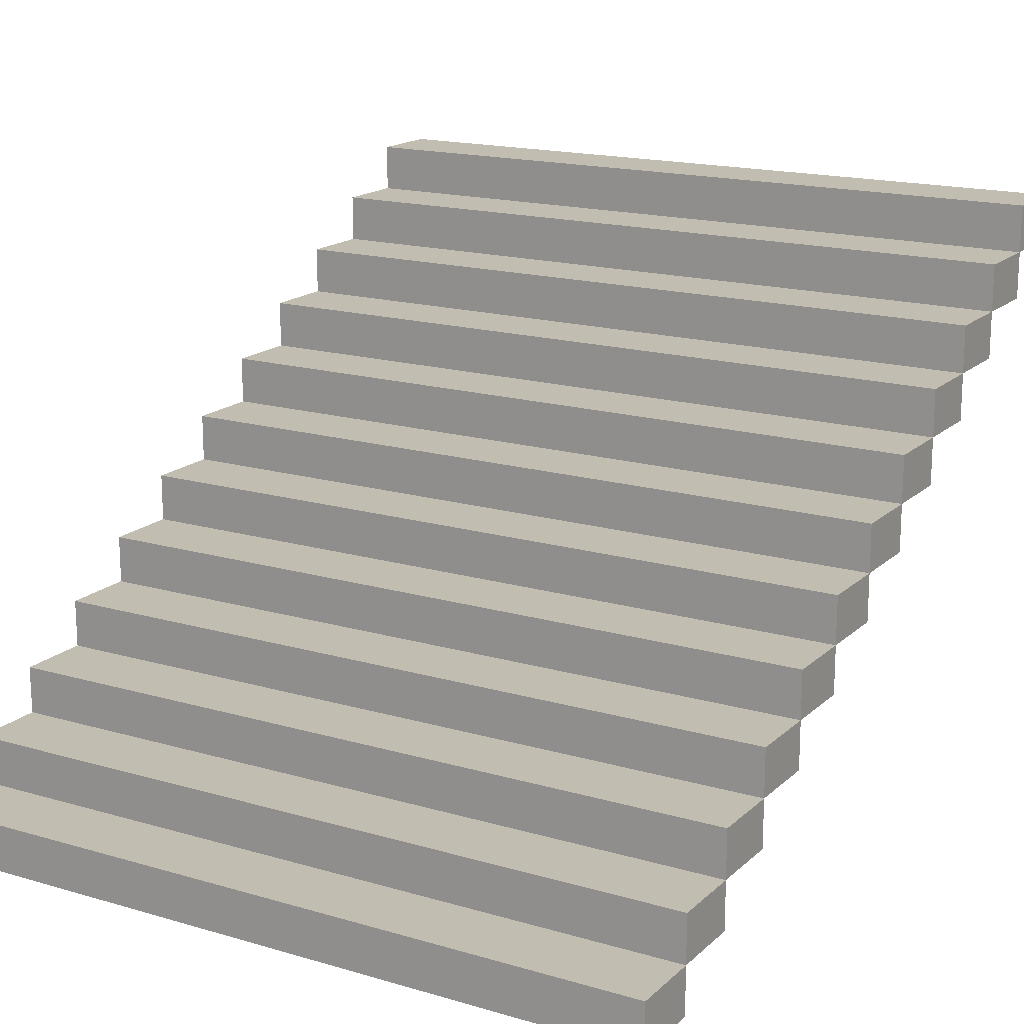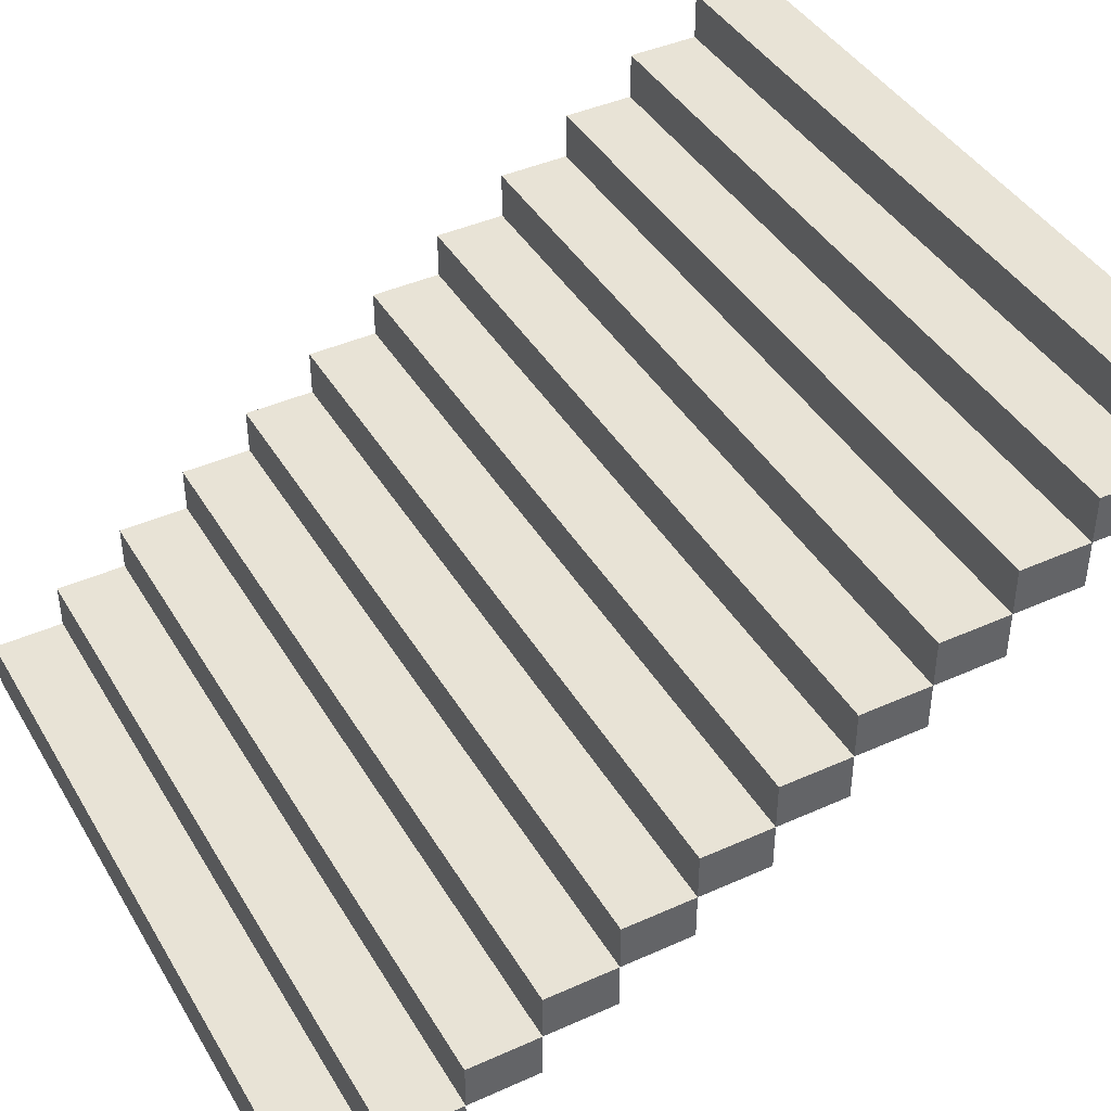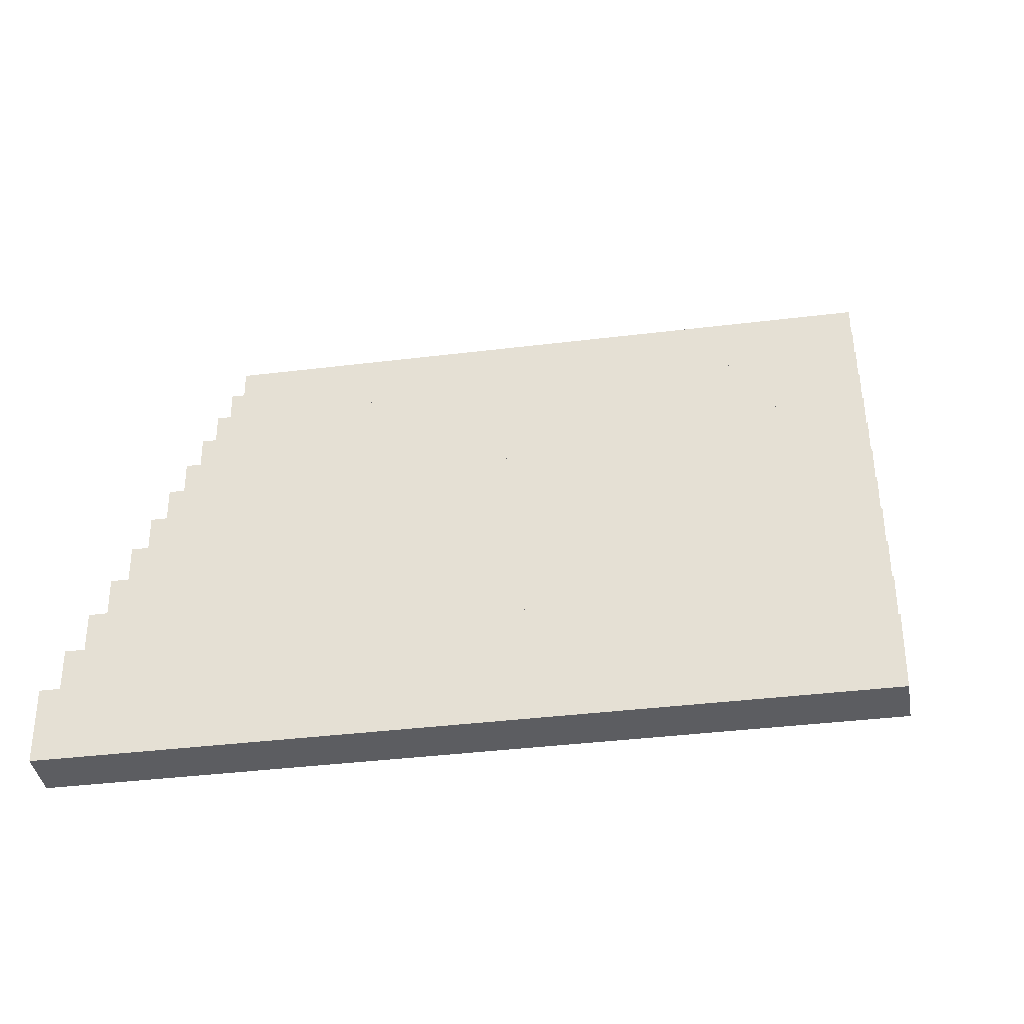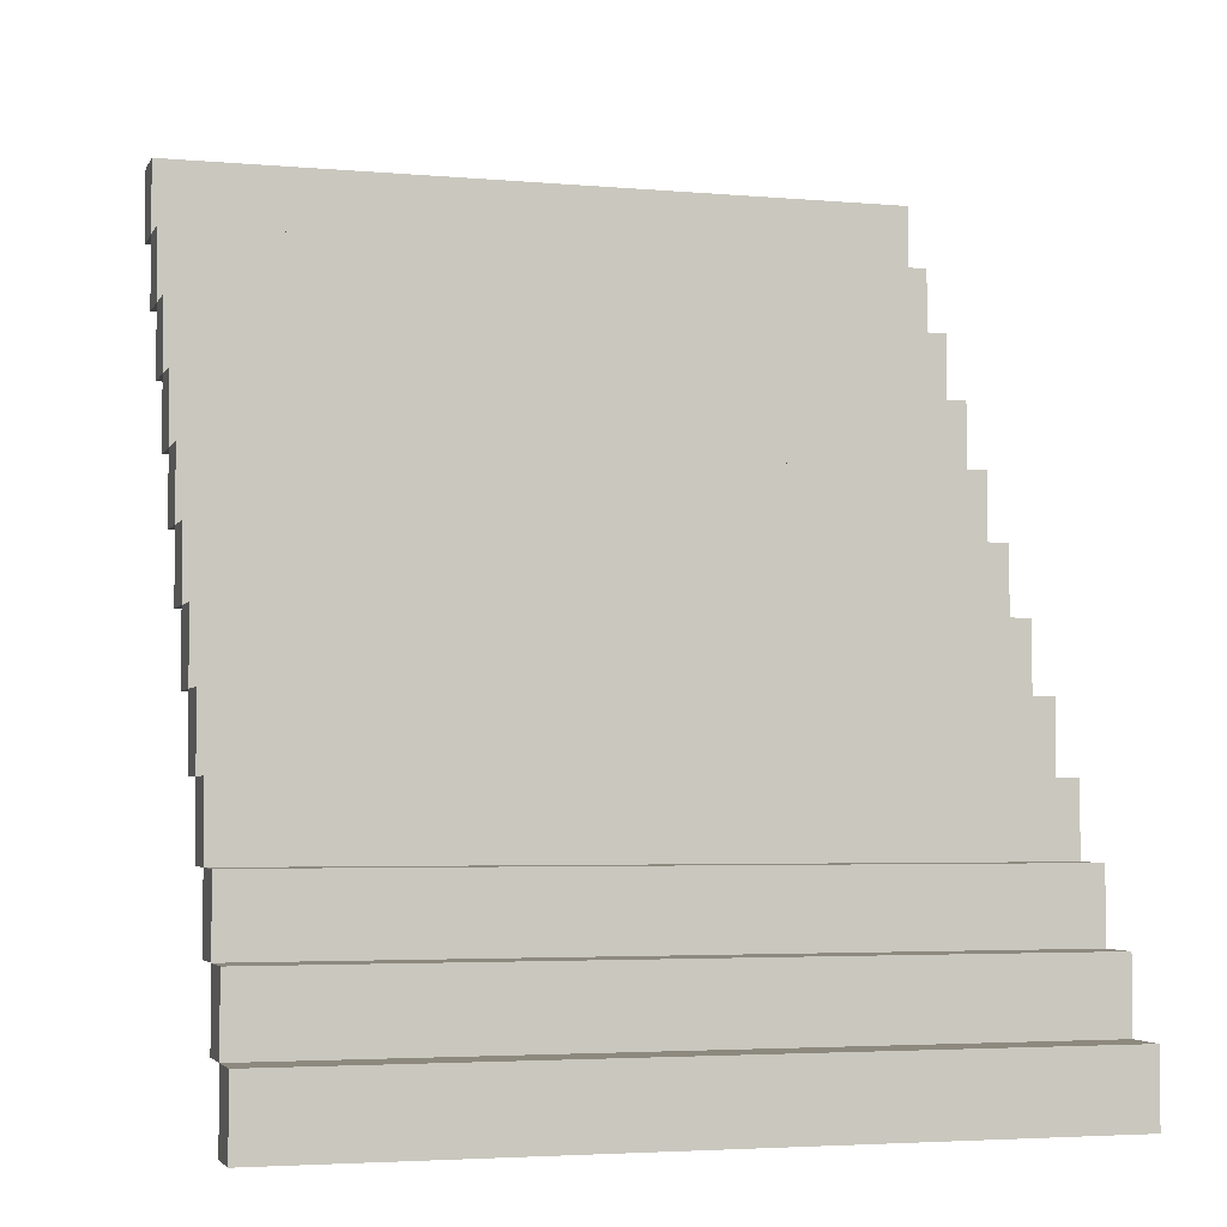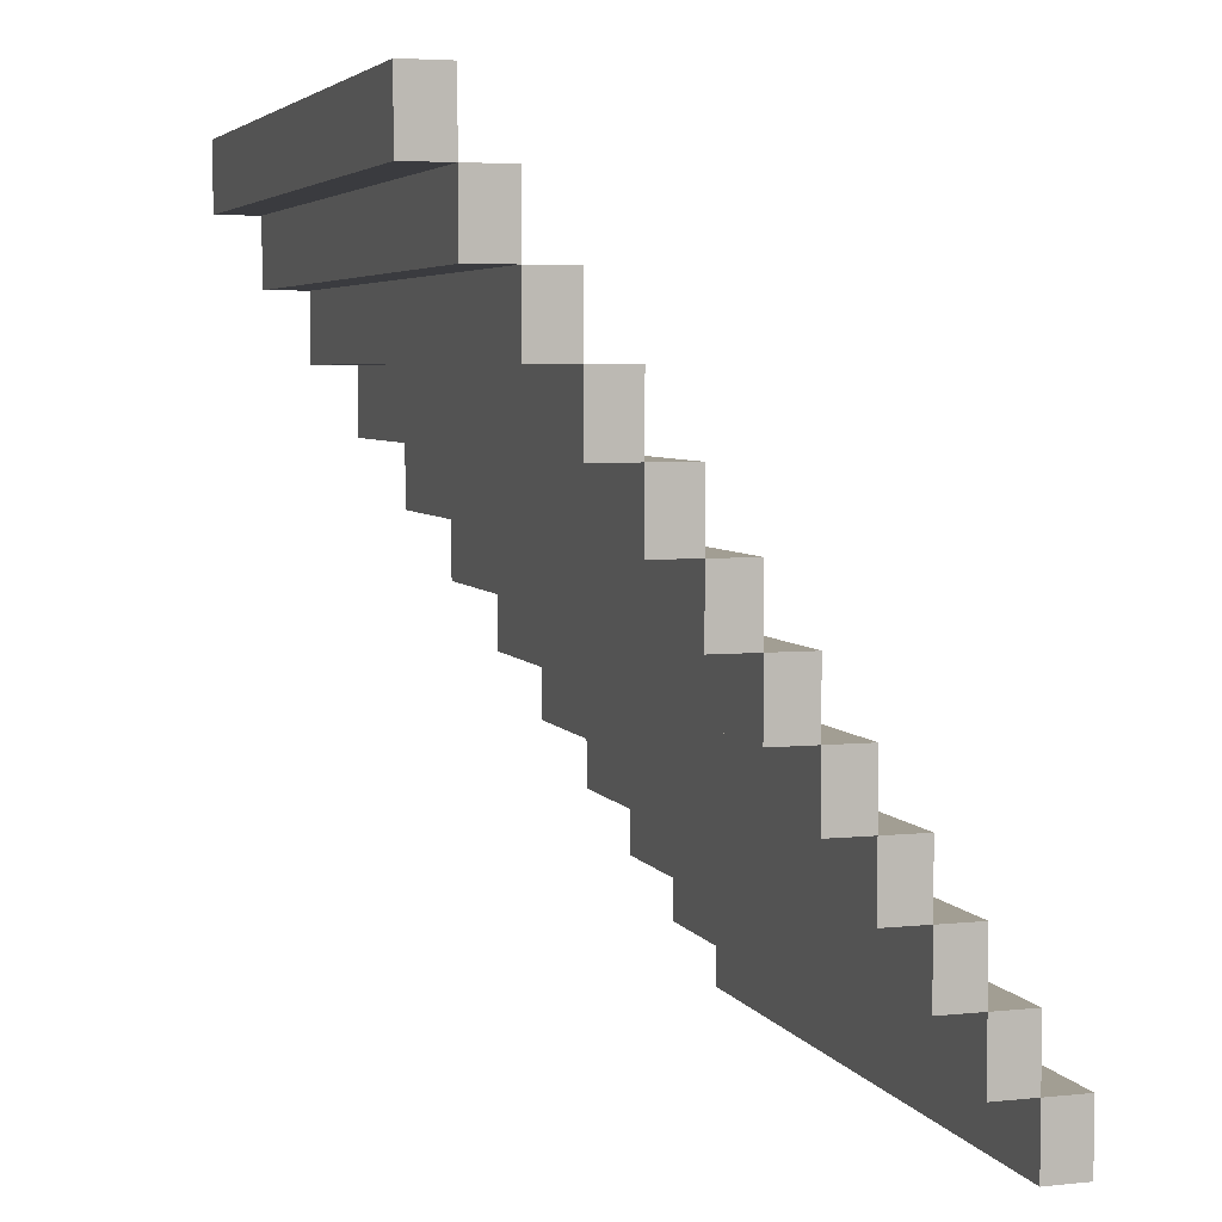
<metadata>
{"format":"obj","ext":"obj","renderer":"f3d","projection":"perspective","resolution":1024,"background":"white","views":[{"elev":16.9,"azim":30.5,"up":"+Y"},{"elev":41.8,"azim":61.6,"up":"+Y"},{"elev":-36.7,"azim":-170.8,"up":"+Z"},{"elev":-3.8,"azim":163.6,"up":"+Z"},{"elev":5.0,"azim":72.3,"up":"+Z"}]}
</metadata>
<code>
o Soupstairs004_high_1
v 0 0 -0.2149
v 0 0 -0.2149
v 0 0 -0.2149
v 0 0 -0.2149
v 0 0 -0.2149
v 2.254 0.1406 -0.4299
v 2.254 0.1406 -0.4299
v 2.254 0.1406 -0.4299
v 2.254 0.1406 -0.4299
v 0 0.2812 -0.4299
v 0 0.2812 -0.4299
v 0 0.2812 -0.4299
v 0 0.2812 -0.4299
v 2.254 0.2812 -0.4299
v 2.254 0.2812 -0.4299
v 2.254 0.2812 -0.4299
v 2.254 0.2812 -0.4299
v 2.254 0.2812 -0.4299
v 0 0.1406 -0.6448
v 0 0.1406 -0.6448
v 0 0.1406 -0.6448
v 0 0.1406 -0.6448
v 2.254 0.1406 -0.6448
v 2.254 0.1406 -0.6448
v 2.254 0.1406 -0.6448
v 2.254 0.1406 -0.6448
v 2.254 0.1406 -0.6448
v 0 0.2812 -0.6448
v 0 0.2812 -0.6448
v 0 0.2812 -0.6448
v 0 0.2812 -0.6448
v 0 0.2812 -0.6448
v 2.254 0.2812 -0.6448
v 2.254 0.2812 -0.6448
v 2.254 0.2812 -0.6448
v 2.254 0.2812 -0.6448
v 0 0.2812 -0.6448
v 0 0.2812 -0.6448
v 0 0.2812 -0.6448
v 0 0.2812 -0.6448
v 0 0.2812 -0.6448
v 2.254 0.2812 -0.6448
v 2.254 0.2812 -0.6448
v 2.254 0.2812 -0.6448
v 2.254 0.2812 -0.6448
v 0 0.4218 -0.6448
v 0 0.4218 -0.6448
v 0 0.4218 -0.6448
v 0 0.4218 -0.6448
v 2.254 0 -0.2149
v 2.254 0 -0.2149
v 2.254 0 -0.2149
v 2.254 0 -0.2149
v 2.254 0.4218 -0.6448
v 2.254 0.4218 -0.6448
v 2.254 0.4218 -0.6448
v 2.254 0.4218 -0.6448
v 2.254 0.4218 -0.6448
v 0 0.2812 -0.8597
v 0 0.2812 -0.8597
v 0 0.2812 -0.8597
v 0 0.2812 -0.8597
v 2.254 0.2812 -0.8597
v 2.254 0.2812 -0.8597
v 2.254 0.2812 -0.8597
v 2.254 0.2812 -0.8597
v 2.254 0.2812 -0.8597
v 0 0.4218 -0.8597
v 0 0.4218 -0.8597
v 0 0.4218 -0.8597
v 0 0.4218 -0.8597
v 0 0.4218 -0.8597
v 2.254 0.4218 -0.8597
v 2.254 0.4218 -0.8597
v 2.254 0.4218 -0.8597
v 2.254 0.4218 -0.8597
v 0 0.4218 -0.8597
v 0 0.4218 -0.8597
v 0 0.4218 -0.8597
v 0 0.4218 -0.8597
v 0 0.4218 -0.8597
v 2.254 0.4218 -0.8597
v 2.254 0.4218 -0.8597
v 2.254 0.4218 -0.8597
v 2.254 0.4218 -0.8597
v 0 0.5624 -0.8597
v 0 0.5624 -0.8597
v 0 0.5624 -0.8597
v 0 0.5624 -0.8597
v 2.254 0.5624 -0.8597
v 2.254 0.5624 -0.8597
v 2.254 0.5624 -0.8597
v 2.254 0.5624 -0.8597
v 2.254 0.5624 -0.8597
v 0 0.4218 -1.075
v 0 0.4218 -1.075
v 0 0.4218 -1.075
v 0 0.4218 -1.075
v 0 0.1406 -0.2149
v 0 0.1406 -0.2149
v 0 0.1406 -0.2149
v 0 0.1406 -0.2149
v 2.254 0.4218 -1.075
v 2.254 0.4218 -1.075
v 2.254 0.4218 -1.075
v 2.254 0.4218 -1.075
v 2.254 0.4218 -1.075
v 0 0.5624 -1.075
v 0 0.5624 -1.075
v 0 0.5624 -1.075
v 0 0.5624 -1.075
v 0 0.5624 -1.075
v 2.254 0.5624 -1.075
v 2.254 0.5624 -1.075
v 2.254 0.5624 -1.075
v 2.254 0.5624 -1.075
v 0 0.5624 -1.075
v 0 0.5624 -1.075
v 0 0.5624 -1.075
v 0 0.5624 -1.075
v 0 0.5624 -1.075
v 2.254 0.5624 -1.075
v 2.254 0.5624 -1.075
v 2.254 0.5624 -1.075
v 2.254 0.5624 -1.075
v 0 0.7031 -1.075
v 0 0.7031 -1.075
v 0 0.7031 -1.075
v 0 0.7031 -1.075
v 2.254 0.7031 -1.075
v 2.254 0.7031 -1.075
v 2.254 0.7031 -1.075
v 2.254 0.7031 -1.075
v 2.254 0.7031 -1.075
v 0 0.5624 -1.29
v 0 0.5624 -1.29
v 0 0.5624 -1.29
v 0 0.5624 -1.29
v 2.254 0.5624 -1.29
v 2.254 0.5624 -1.29
v 2.254 0.5624 -1.29
v 2.254 0.5624 -1.29
v 2.254 0.5624 -1.29
v 0 0.7031 -1.29
v 0 0.7031 -1.29
v 0 0.7031 -1.29
v 0 0.7031 -1.29
v 0 0.7031 -1.29
v 2.254 0.1406 -0.2149
v 2.254 0.1406 -0.2149
v 2.254 0.1406 -0.2149
v 2.254 0.1406 -0.2149
v 2.254 0.1406 -0.2149
v 2.254 0.7031 -1.29
v 2.254 0.7031 -1.29
v 2.254 0.7031 -1.29
v 2.254 0.7031 -1.29
v 0 0.7031 -1.29
v 0 0.7031 -1.29
v 0 0.7031 -1.29
v 0 0.7031 -1.29
v 0 0.7031 -1.29
v 2.254 0.7031 -1.29
v 2.254 0.7031 -1.29
v 2.254 0.7031 -1.29
v 2.254 0.7031 -1.29
v 0 0.8437 -1.29
v 0 0.8437 -1.29
v 0 0.8437 -1.29
v 0 0.8437 -1.29
v 2.254 0.8437 -1.29
v 2.254 0.8437 -1.29
v 2.254 0.8437 -1.29
v 2.254 0.8437 -1.29
v 2.254 0.8437 -1.29
v 0 0.7031 -1.505
v 0 0.7031 -1.505
v 0 0.7031 -1.505
v 0 0.7031 -1.505
v 2.254 0.7031 -1.505
v 2.254 0.7031 -1.505
v 2.254 0.7031 -1.505
v 2.254 0.7031 -1.505
v 2.254 0.7031 -1.505
v 0 0.8437 -1.505
v 0 0.8437 -1.505
v 0 0.8437 -1.505
v 0 0.8437 -1.505
v 0 0.8437 -1.505
v 2.254 0.8437 -1.505
v 2.254 0.8437 -1.505
v 2.254 0.8437 -1.505
v 2.254 0.8437 -1.505
v 0 0.8437 -1.505
v 0 0.8437 -1.505
v 0 0.8437 -1.505
v 0 0.8437 -1.505
v 0 0.8437 -1.505
v 0 0 -0.4299
v 0 0 -0.4299
v 0 0 -0.4299
v 0 0 -0.4299
v 2.254 0.8437 -1.505
v 2.254 0.8437 -1.505
v 2.254 0.8437 -1.505
v 2.254 0.8437 -1.505
v 0 0.9843 -1.505
v 0 0.9843 -1.505
v 0 0.9843 -1.505
v 0 0.9843 -1.505
v 2.254 0.9843 -1.505
v 2.254 0.9843 -1.505
v 2.254 0.9843 -1.505
v 2.254 0.9843 -1.505
v 2.254 0.9843 -1.505
v 0 0.8437 -1.719
v 0 0.8437 -1.719
v 0 0.8437 -1.719
v 0 0.8437 -1.719
v 2.254 0.8437 -1.719
v 2.254 0.8437 -1.719
v 2.254 0.8437 -1.719
v 2.254 0.8437 -1.719
v 2.254 0.8437 -1.719
v 0 0.9843 -1.719
v 0 0.9843 -1.719
v 0 0.9843 -1.719
v 0 0.9843 -1.719
v 0 0.9843 -1.719
v 2.254 0.9843 -1.719
v 2.254 0.9843 -1.719
v 2.254 0.9843 -1.719
v 2.254 0.9843 -1.719
v 0 0.9843 -1.719
v 0 0.9843 -1.719
v 0 0.9843 -1.719
v 0 0.9843 -1.719
v 0 0.9843 -1.719
v 2.254 0.9843 -1.719
v 2.254 0.9843 -1.719
v 2.254 0.9843 -1.719
v 2.254 0.9843 -1.719
v 0 1.125 -1.719
v 0 1.125 -1.719
v 0 1.125 -1.719
v 0 1.125 -1.719
v 2.254 0 -0.4299
v 2.254 0 -0.4299
v 2.254 0 -0.4299
v 2.254 0 -0.4299
v 2.254 0 -0.4299
v 2.254 1.125 -1.719
v 2.254 1.125 -1.719
v 2.254 1.125 -1.719
v 2.254 1.125 -1.719
v 2.254 1.125 -1.719
v 0 0.9843 -1.934
v 0 0.9843 -1.934
v 0 0.9843 -1.934
v 0 0.9843 -1.934
v 2.254 0.9843 -1.934
v 2.254 0.9843 -1.934
v 2.254 0.9843 -1.934
v 2.254 0.9843 -1.934
v 2.254 0.9843 -1.934
v 0 1.125 -1.934
v 0 1.125 -1.934
v 0 1.125 -1.934
v 0 1.125 -1.934
v 0 1.125 -1.934
v 2.254 1.125 -1.934
v 2.254 1.125 -1.934
v 2.254 1.125 -1.934
v 2.254 1.125 -1.934
v 0 1.125 -1.934
v 0 1.125 -1.934
v 0 1.125 -1.934
v 0 1.125 -1.934
v 0 1.125 -1.934
v 2.254 1.125 -1.934
v 2.254 1.125 -1.934
v 2.254 1.125 -1.934
v 2.254 1.125 -1.934
v 0 1.266 -1.934
v 0 1.266 -1.934
v 0 1.266 -1.934
v 0 1.266 -1.934
v 2.254 1.266 -1.934
v 2.254 1.266 -1.934
v 2.254 1.266 -1.934
v 2.254 1.266 -1.934
v 2.254 1.266 -1.934
v 0 1.125 -2.149
v 0 1.125 -2.149
v 0 1.125 -2.149
v 0 1.125 -2.149
v 0 0.1406 -0.4299
v 0 0.1406 -0.4299
v 0 0.1406 -0.4299
v 0 0.1406 -0.4299
v 0 0.1406 -0.4299
v 2.254 1.125 -2.149
v 2.254 1.125 -2.149
v 2.254 1.125 -2.149
v 2.254 1.125 -2.149
v 2.254 1.125 -2.149
v 0 1.266 -2.149
v 0 1.266 -2.149
v 0 1.266 -2.149
v 0 1.266 -2.149
v 0 1.266 -2.149
v 2.254 1.266 -2.149
v 2.254 1.266 -2.149
v 2.254 1.266 -2.149
v 2.254 1.266 -2.149
v 0 1.266 -2.149
v 0 1.266 -2.149
v 0 1.266 -2.149
v 0 1.266 -2.149
v 0 1.266 -2.149
v 2.254 1.266 -2.149
v 2.254 1.266 -2.149
v 2.254 1.266 -2.149
v 2.254 1.266 -2.149
v 0 1.406 -2.149
v 0 1.406 -2.149
v 0 1.406 -2.149
v 0 1.406 -2.149
v 2.254 1.406 -2.149
v 2.254 1.406 -2.149
v 2.254 1.406 -2.149
v 2.254 1.406 -2.149
v 2.254 1.406 -2.149
v 0 1.266 -2.364
v 0 1.266 -2.364
v 0 1.266 -2.364
v 0 1.266 -2.364
v 2.254 1.266 -2.364
v 2.254 1.266 -2.364
v 2.254 1.266 -2.364
v 2.254 1.266 -2.364
v 2.254 1.266 -2.364
v 0 1.406 -2.364
v 0 1.406 -2.364
v 0 1.406 -2.364
v 0 1.406 -2.364
v 0 1.406 -2.364
v 2.254 0.1406 -0.4299
v 2.254 0.1406 -0.4299
v 2.254 0.1406 -0.4299
v 2.254 0.1406 -0.4299
v 2.254 1.406 -2.364
v 2.254 1.406 -2.364
v 2.254 1.406 -2.364
v 2.254 1.406 -2.364
v 0 1.406 -2.364
v 0 1.406 -2.364
v 0 1.406 -2.364
v 0 1.406 -2.364
v 0 1.406 -2.364
v 2.254 1.406 -2.364
v 2.254 1.406 -2.364
v 2.254 1.406 -2.364
v 2.254 1.406 -2.364
v 0 1.547 -2.364
v 0 1.547 -2.364
v 0 1.547 -2.364
v 0 1.547 -2.364
v 2.254 1.547 -2.364
v 2.254 1.547 -2.364
v 2.254 1.547 -2.364
v 2.254 1.547 -2.364
v 2.254 1.547 -2.364
v 0 1.406 -2.579
v 0 1.406 -2.579
v 0 1.406 -2.579
v 0 1.406 -2.579
v 2.254 1.406 -2.579
v 2.254 1.406 -2.579
v 2.254 1.406 -2.579
v 2.254 1.406 -2.579
v 2.254 1.406 -2.579
v 0 1.547 -2.579
v 0 1.547 -2.579
v 0 1.547 -2.579
v 0 1.547 -2.579
v 0 1.547 -2.579
v 2.254 1.547 -2.579
v 2.254 1.547 -2.579
v 2.254 1.547 -2.579
v 2.254 1.547 -2.579
v 0 1.547 -2.579
v 0 1.547 -2.579
v 0 1.547 -2.579
v 0 1.547 -2.579
v 0 1.547 -2.579
v 0 0.1406 -0.4299
v 0 0.1406 -0.4299
v 0 0.1406 -0.4299
v 0 0.1406 -0.4299
v 0 0.1406 -0.4299
v 2.254 1.547 -2.579
v 2.254 1.547 -2.579
v 2.254 1.547 -2.579
v 2.254 1.547 -2.579
v 0 1.687 -2.579
v 0 1.687 -2.579
v 0 1.687 -2.579
v 0 1.687 -2.579
v 2.254 1.687 -2.579
v 2.254 1.687 -2.579
v 2.254 1.687 -2.579
v 2.254 1.687 -2.579
v 2.254 1.687 -2.579
v 0 1.547 -2.794
v 0 1.547 -2.794
v 0 1.547 -2.794
v 0 1.547 -2.794
v 2.254 1.547 -2.794
v 2.254 1.547 -2.794
v 2.254 1.547 -2.794
v 2.254 1.547 -2.794
v 2.254 1.547 -2.794
v 0 1.687 -2.794
v 0 1.687 -2.794
v 0 1.687 -2.794
v 0 1.687 -2.794
v 0 1.687 -2.794
v 2.254 1.687 -2.794
v 2.254 1.687 -2.794
v 2.254 1.687 -2.794
v 2.254 1.687 -2.794
f 153 102 5
f 2 50 149
f 297 348 247
f 248 199 298
f 349 299 99
f 100 150 350
f 200 249 51
f 52 3 201
f 300 202 4
f 1 101 301
f 250 351 151
f 152 53 251
f 15 11 397
f 398 7 16
f 28 33 23
f 24 20 29
f 34 30 12
f 13 17 35
f 21 26 8
f 9 399 22
f 31 19 400
f 401 10 32
f 27 36 18
f 14 6 25
f 54 46 37
f 38 42 55
f 68 73 63
f 64 59 69
f 74 70 47
f 48 56 75
f 60 65 43
f 44 40 61
f 71 62 41
f 39 49 72
f 66 76 57
f 58 45 67
f 90 86 77
f 78 82 91
f 108 113 103
f 104 95 109
f 114 110 87
f 88 92 115
f 96 105 83
f 84 79 97
f 111 98 80
f 81 89 112
f 106 116 93
f 94 85 107
f 130 126 117
f 118 122 131
f 144 154 139
f 140 135 145
f 155 146 127
f 128 132 156
f 136 141 123
f 124 119 137
f 147 138 120
f 121 129 148
f 142 157 133
f 134 125 143
f 171 167 158
f 159 163 172
f 185 190 180
f 181 176 186
f 191 187 168
f 169 173 192
f 177 182 164
f 165 160 178
f 188 179 161
f 162 170 189
f 183 193 174
f 175 166 184
f 211 207 194
f 195 203 212
f 225 230 220
f 221 216 226
f 231 227 208
f 209 213 232
f 217 222 204
f 205 196 218
f 228 219 197
f 198 210 229
f 223 233 214
f 215 206 224
f 252 243 234
f 235 239 253
f 266 271 261
f 262 257 267
f 272 268 244
f 245 254 273
f 258 263 240
f 241 236 259
f 269 260 237
f 238 246 270
f 264 274 255
f 256 242 265
f 288 284 275
f 276 280 289
f 307 312 302
f 303 293 308
f 313 309 285
f 286 290 314
f 294 304 281
f 282 277 295
f 310 296 278
f 279 287 311
f 305 315 291
f 292 283 306
f 329 325 316
f 317 321 330
f 343 352 338
f 339 334 344
f 353 345 326
f 327 331 354
f 335 340 322
f 323 318 336
f 346 337 319
f 320 328 347
f 341 355 332
f 333 324 342
f 369 365 356
f 357 361 370
f 383 388 378
f 379 374 384
f 389 385 366
f 367 371 390
f 375 380 362
f 363 358 376
f 386 377 359
f 360 368 387
f 381 391 372
f 373 364 382
f 410 406 392
f 393 402 411
f 424 429 419
f 420 415 425
f 430 426 407
f 408 412 431
f 416 421 403
f 404 394 417
f 427 418 395
f 396 409 428
f 422 432 413
f 414 405 423

</code>
